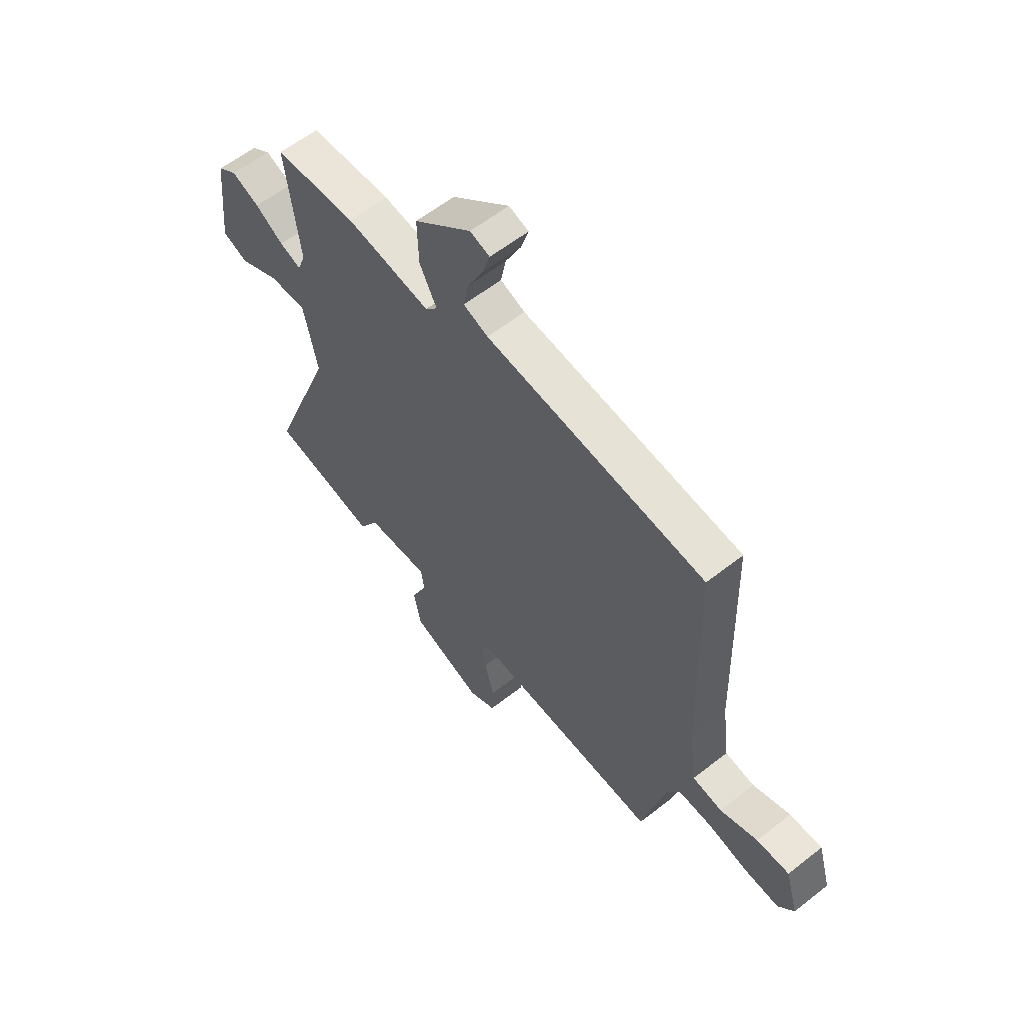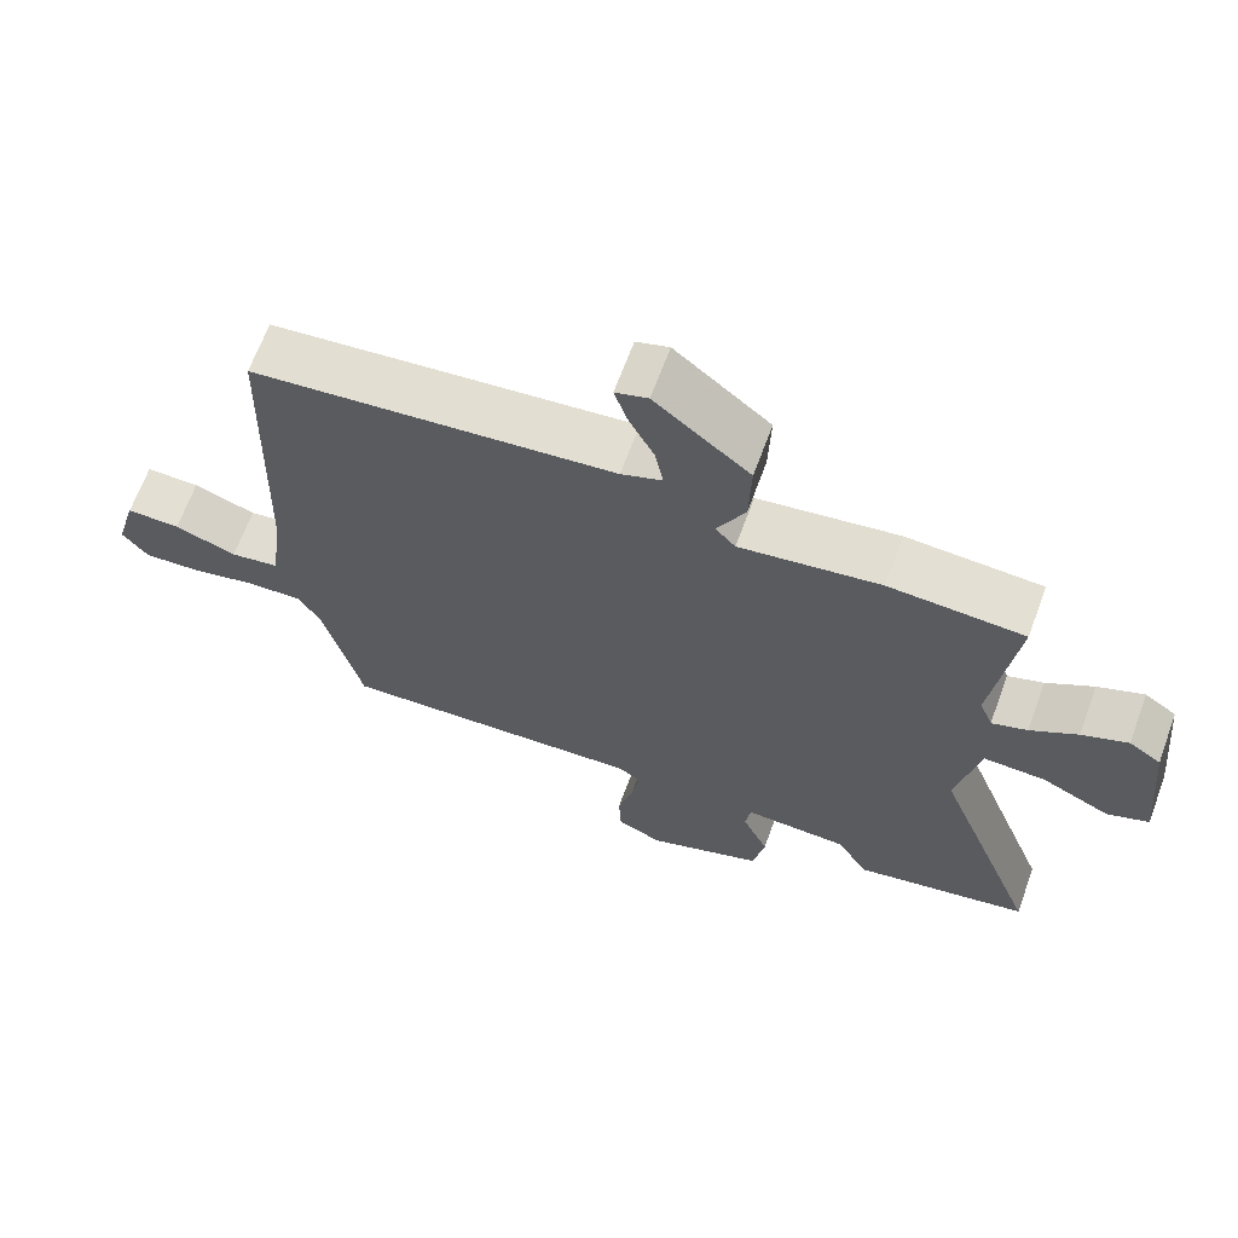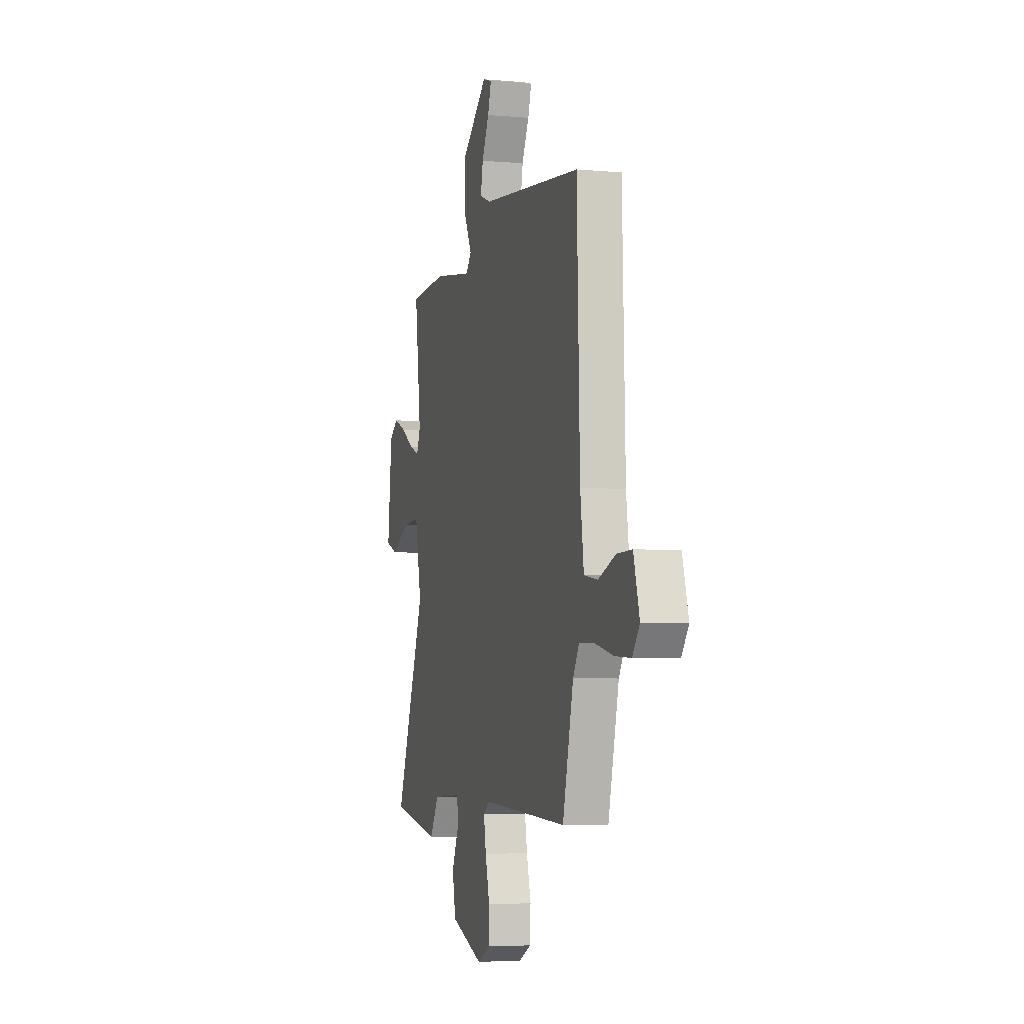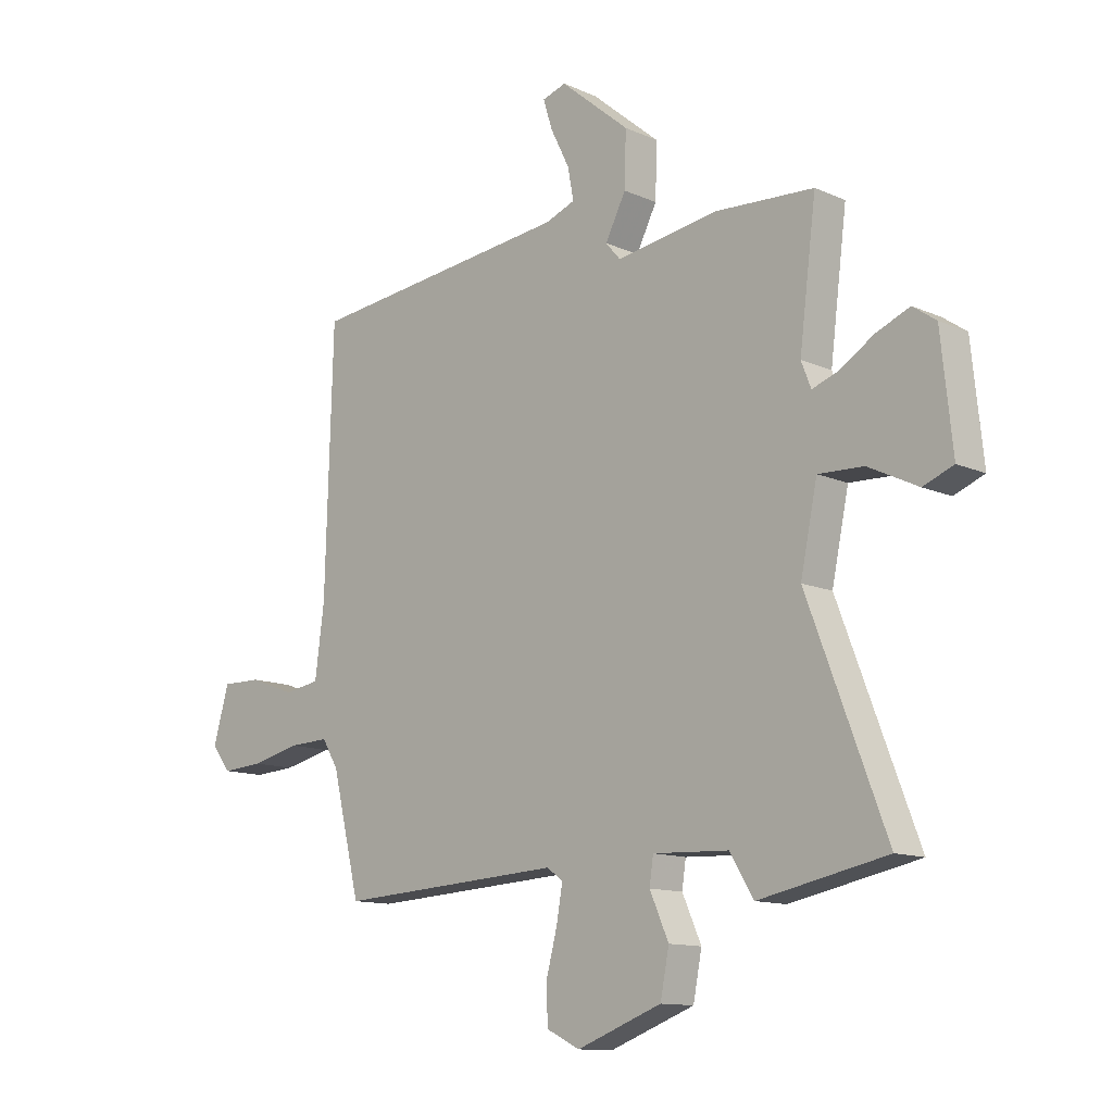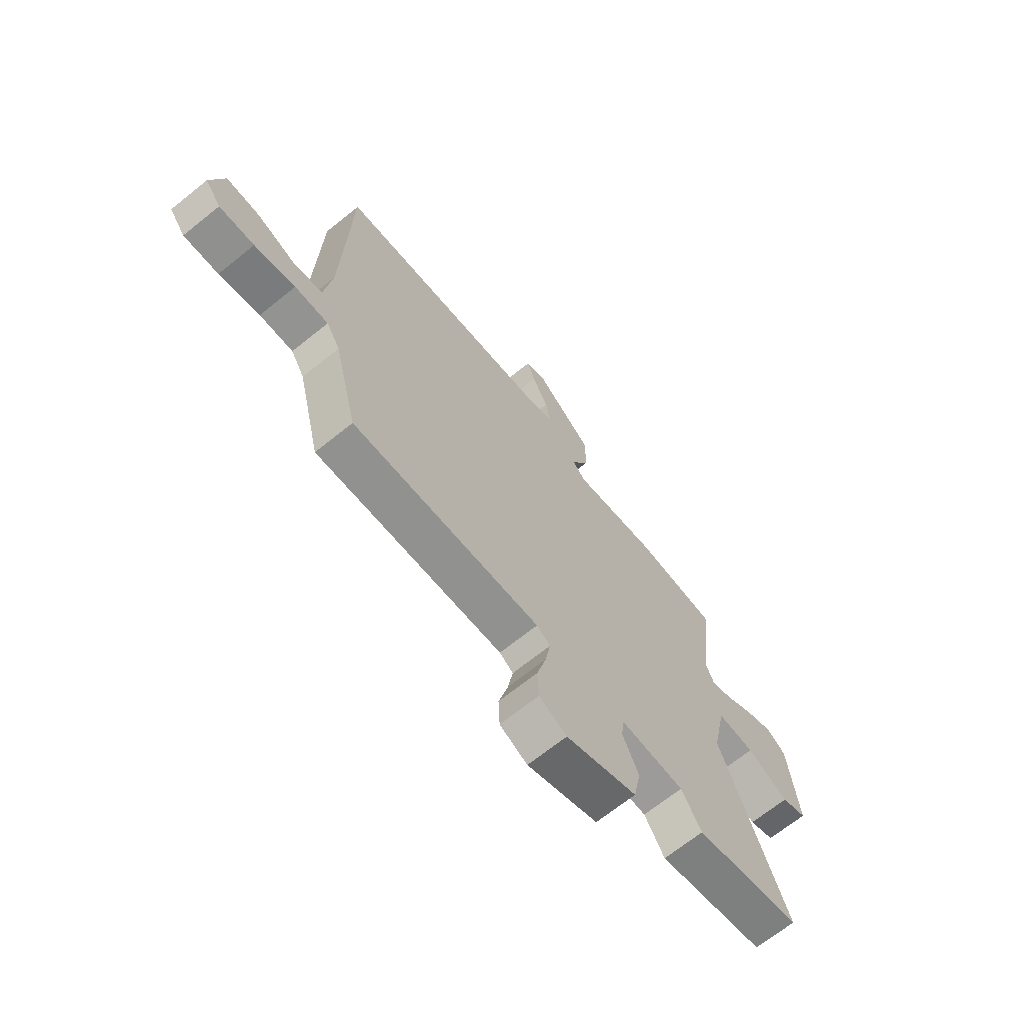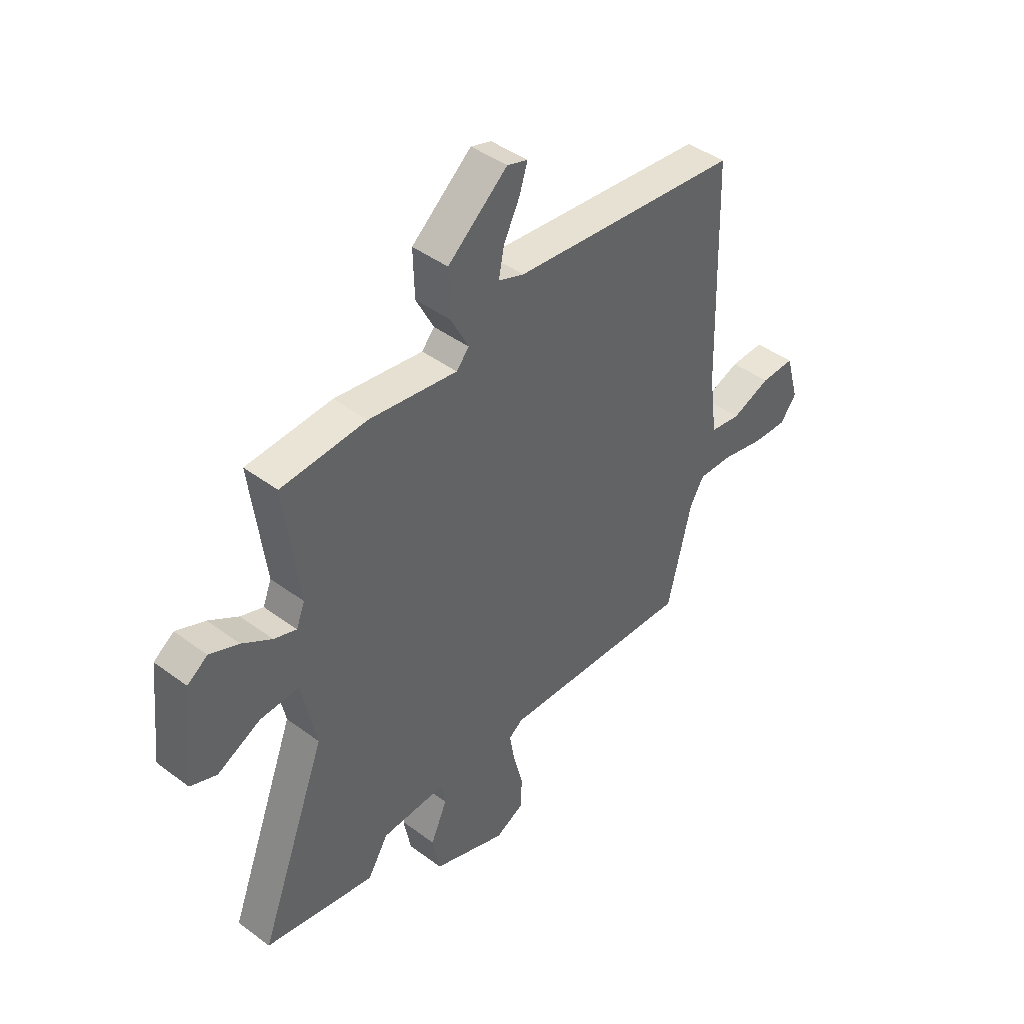
<metadata>
{"format":"obj","ext":"obj","renderer":"f3d","projection":"perspective","resolution":1024,"background":"white","views":[{"elev":59.2,"azim":-129.0,"up":"+Z"},{"elev":66.4,"azim":20.2,"up":"+Z"},{"elev":-5.2,"azim":-105.7,"up":"+Z"},{"elev":-12.2,"azim":43.7,"up":"+Z"},{"elev":-68.2,"azim":-51.1,"up":"+Z"},{"elev":43.4,"azim":131.3,"up":"+Z"}]}
</metadata>
<code>
v 0.602 0.07 -0.479
v 0.366 0.07 -0.527
v 0.322 0.07 -0.455
v 0.182 0.07 -0.449
v 0.175 0.07 -0.498
v 0.21 0.07 -0.577
v 0.194 0.07 -0.659
v 0.037 0.07 -0.718
v -0.024 0.07 -0.688
v -0.027 0.07 -0.62
v -0.006 0.07 -0.54
v 0.005 0.07 -0.476
v -0.025 0.07 -0.455
v -0.441 0.07 -0.479
v -0.493 0.07 -0.265
v -0.523 0.07 -0.215
v -0.597 0.07 -0.218
v -0.687 0.07 -0.239
v -0.764 0.07 -0.244
v -0.799 0.07 -0.198
v -0.77 0.07 -0.097
v -0.697 0.07 -0.098
v -0.613 0.07 -0.129
v -0.547 0.07 -0.118
v -0.53 0.07 0.01
v -0.516 0.07 0.483
v -0.026 0.07 0.538
v 0.029 0.07 0.559
v 0.018 0.07 0.617
v -0.017 0.07 0.687
v -0.034 0.07 0.741
v 0.01 0.07 0.755
v 0.138 0.07 0.648
v 0.135 0.07 0.549
v 0.097 0.07 0.475
v 0.124 0.07 0.444
v 0.313 0.07 0.473
v 0.495 0.07 0.463
v 0.464 0.07 0.218
v 0.482 0.07 0.172
v 0.53 0.07 0.189
v 0.593 0.07 0.229
v 0.655 0.07 0.255
v 0.698 0.07 0.225
v 0.719 0.07 0.024
v 0.663 0.07 0.002
v 0.571 0.07 0.047
v 0.488 0.07 0.05
v 0.457 0.07 -0.099
v 0.602 0 -0.479
v 0.366 0 -0.527
v 0.322 0 -0.455
v 0.182 0 -0.449
v 0.175 0 -0.498
v 0.21 0 -0.577
v 0.194 0 -0.659
v 0.037 0 -0.718
v -0.024 0 -0.688
v -0.027 0 -0.62
v -0.006 0 -0.54
v 0.005 0 -0.476
v -0.025 0 -0.455
v -0.441 0 -0.479
v -0.493 0 -0.265
v -0.523 0 -0.215
v -0.597 0 -0.218
v -0.687 0 -0.239
v -0.764 0 -0.244
v -0.799 0 -0.198
v -0.77 0 -0.097
v -0.697 0 -0.098
v -0.613 0 -0.129
v -0.547 0 -0.118
v -0.53 0 0.01
v -0.516 0 0.483
v -0.026 0 0.538
v 0.029 0 0.559
v 0.018 0 0.617
v -0.017 0 0.687
v -0.034 0 0.741
v 0.01 0 0.755
v 0.138 0 0.648
v 0.135 0 0.549
v 0.097 0 0.475
v 0.124 0 0.444
v 0.313 0 0.473
v 0.495 0 0.463
v 0.464 0 0.218
v 0.482 0 0.172
v 0.53 0 0.189
v 0.593 0 0.229
v 0.655 0 0.255
v 0.698 0 0.225
v 0.719 0 0.024
v 0.663 0 0.002
v 0.571 0 0.047
v 0.488 0 0.05
v 0.457 0 -0.099
f 44 45 46 47
f 44 47 48
f 41 42 43 44
f 40 41 44 48
f 39 40 48 49
f 36 37 38 39
f 32 33 34 35
f 30 31 32 35
f 29 30 35
f 28 29 35
f 27 28 35
f 25 26 27 35
f 24 25 35 36
f 20 21 22 23
f 20 23 24
f 17 18 19 20
f 16 17 20 24
f 15 16 24 36
f 13 14 15 36
f 8 9 10 11
f 8 11 12
f 5 6 7 8
f 4 5 8 12
f 49 1 2 3
f 49 3 4
f 13 36 39 49
f 4 12 13 49
f 96 95 94 93
f 97 96 93
f 93 92 91 90
f 97 93 90 89
f 98 97 89 88
f 88 87 86 85
f 84 83 82 81
f 84 81 80 79
f 84 79 78
f 84 78 77
f 84 77 76
f 84 76 75 74
f 85 84 74 73
f 72 71 70 69
f 73 72 69
f 69 68 67 66
f 73 69 66 65
f 85 73 65 64
f 85 64 63 62
f 60 59 58 57
f 61 60 57
f 57 56 55 54
f 61 57 54 53
f 52 51 50 98
f 53 52 98
f 98 88 85 62
f 98 62 61 53
f 1 50 51 2
f 2 51 52 3
f 3 52 53 4
f 4 53 54 5
f 5 54 55 6
f 6 55 56 7
f 7 56 57 8
f 8 57 58 9
f 9 58 59 10
f 10 59 60 11
f 11 60 61 12
f 12 61 62 13
f 13 62 63 14
f 14 63 64 15
f 15 64 65 16
f 16 65 66 17
f 17 66 67 18
f 18 67 68 19
f 19 68 69 20
f 20 69 70 21
f 21 70 71 22
f 22 71 72 23
f 23 72 73 24
f 24 73 74 25
f 25 74 75 26
f 26 75 76 27
f 27 76 77 28
f 28 77 78 29
f 29 78 79 30
f 30 79 80 31
f 31 80 81 32
f 32 81 82 33
f 33 82 83 34
f 34 83 84 35
f 35 84 85 36
f 36 85 86 37
f 37 86 87 38
f 38 87 88 39
f 39 88 89 40
f 40 89 90 41
f 41 90 91 42
f 42 91 92 43
f 43 92 93 44
f 44 93 94 45
f 45 94 95 46
f 46 95 96 47
f 47 96 97 48
f 48 97 98 49
f 49 98 50 1

</code>
